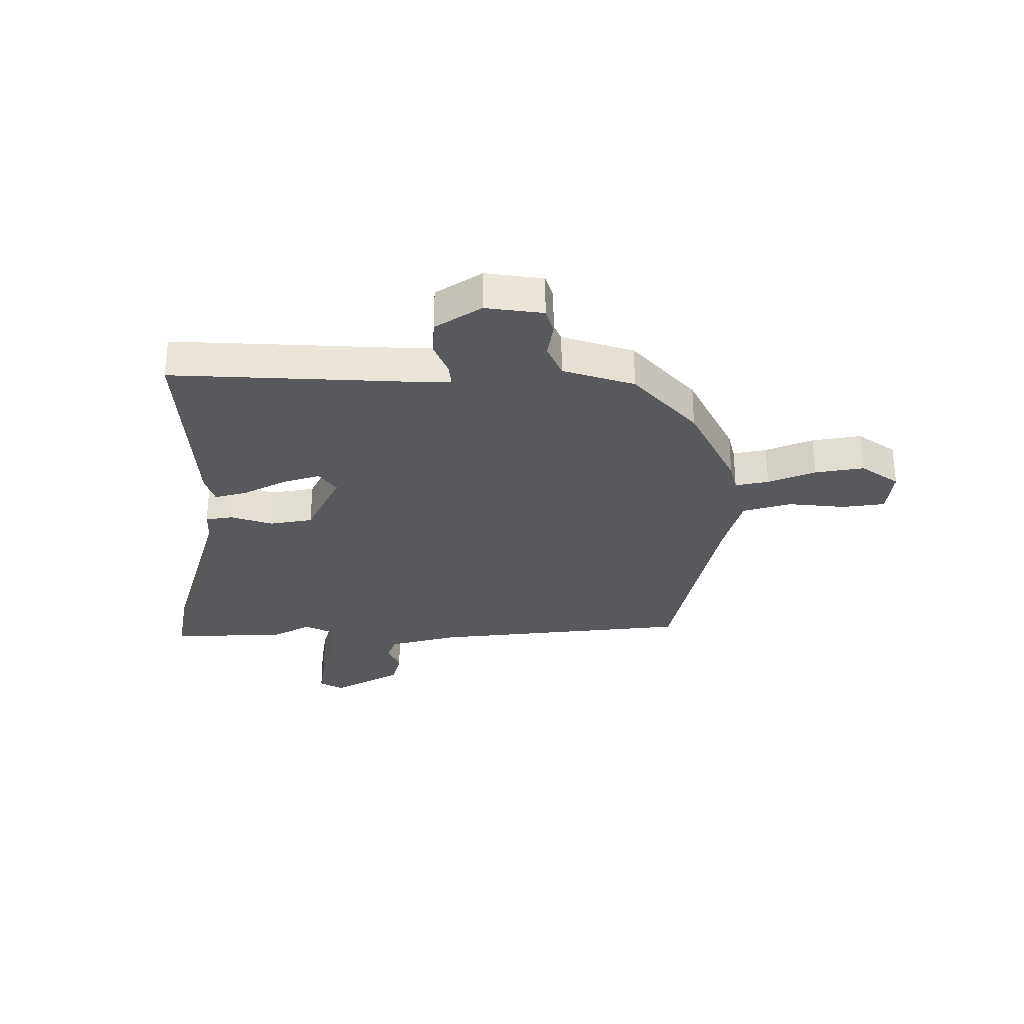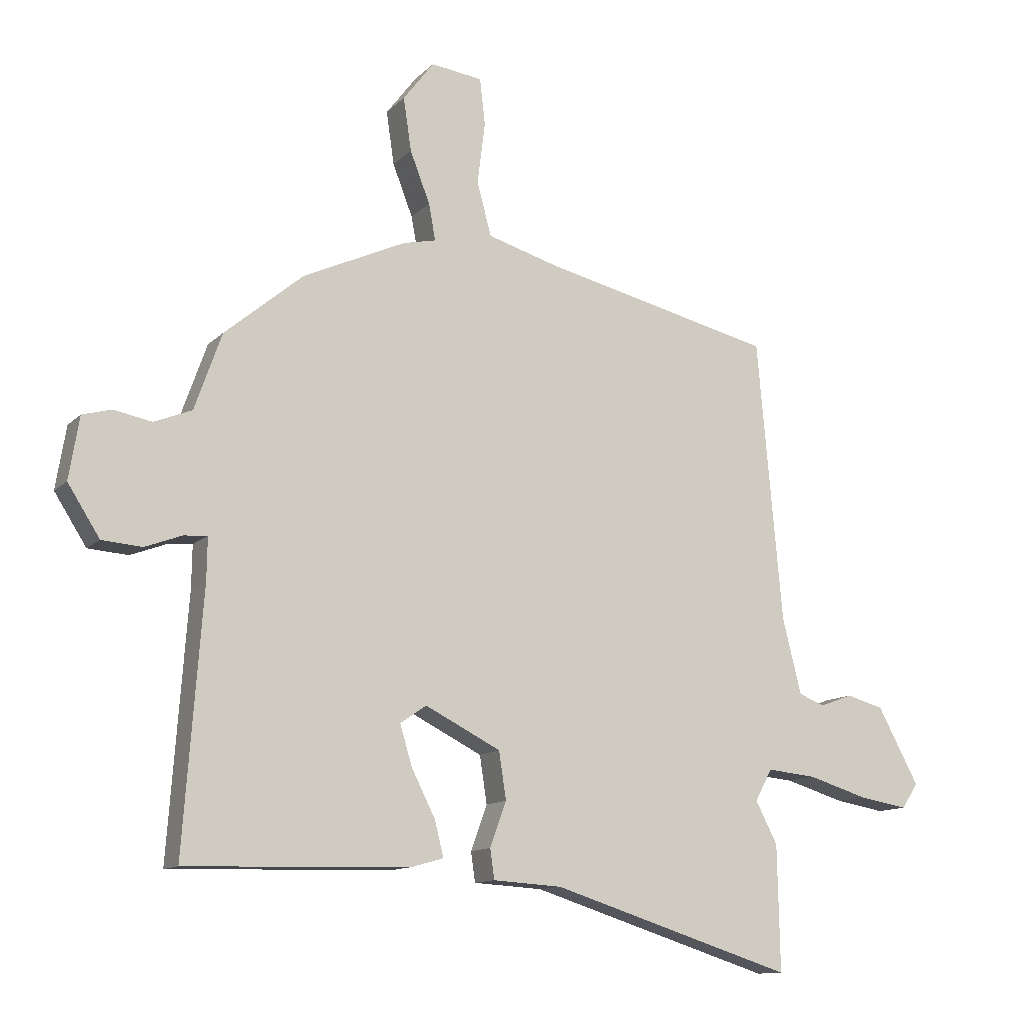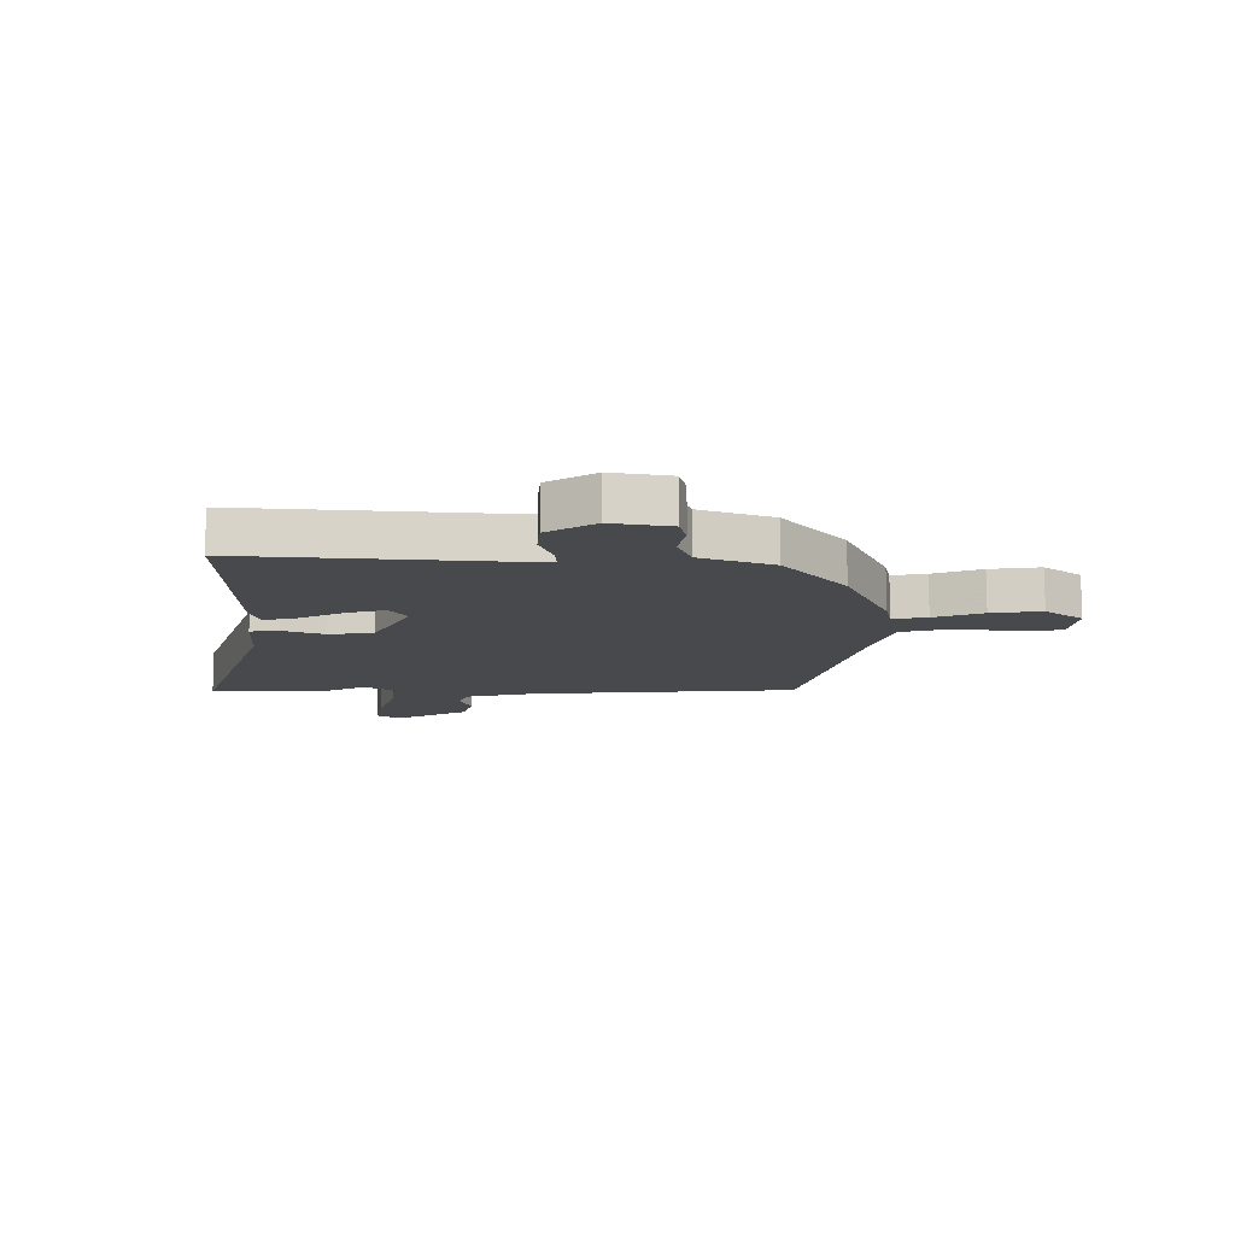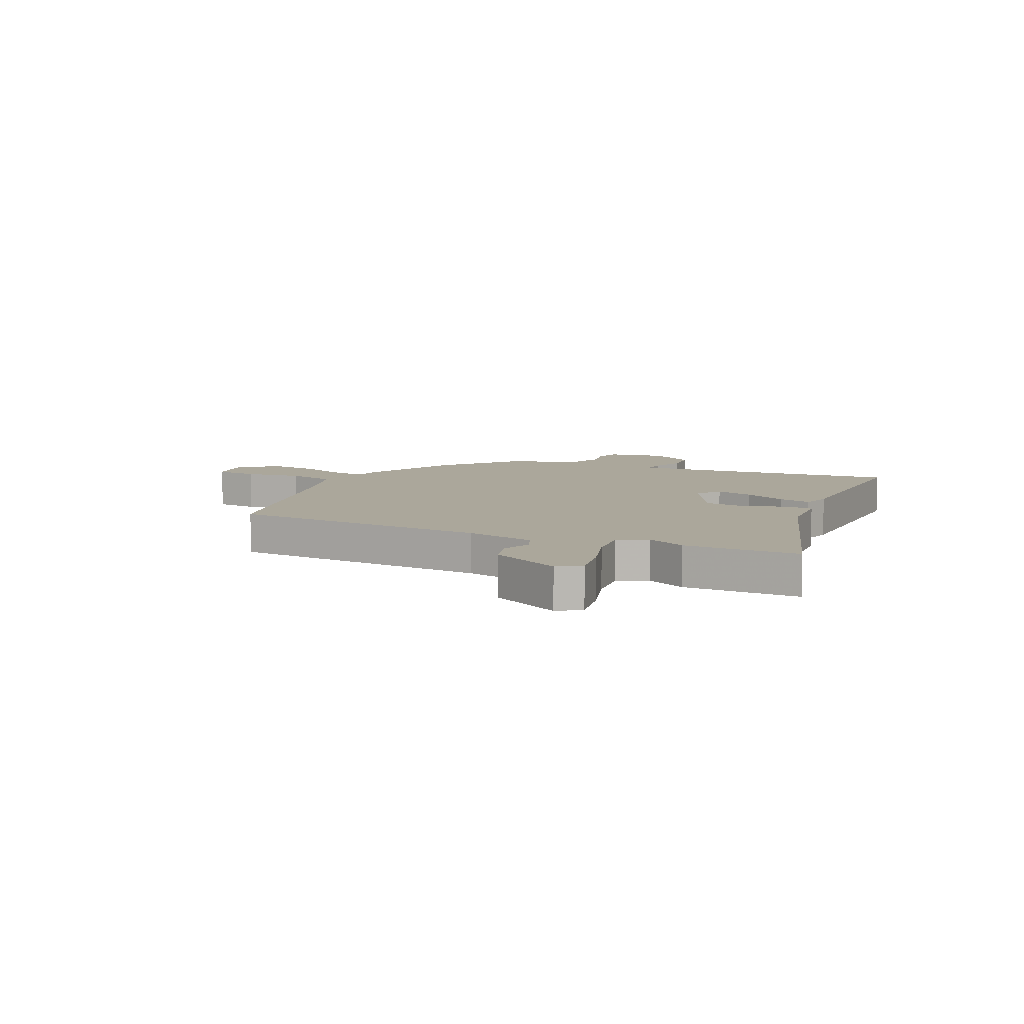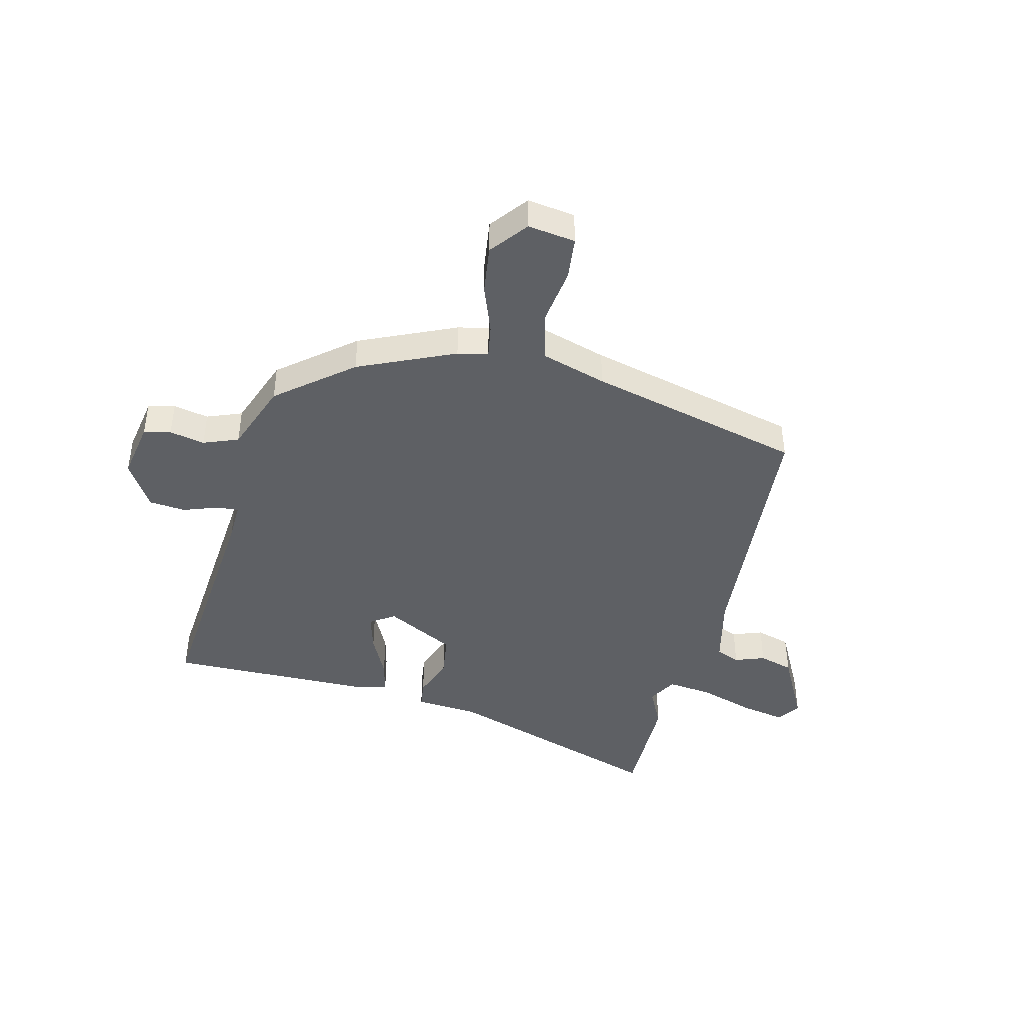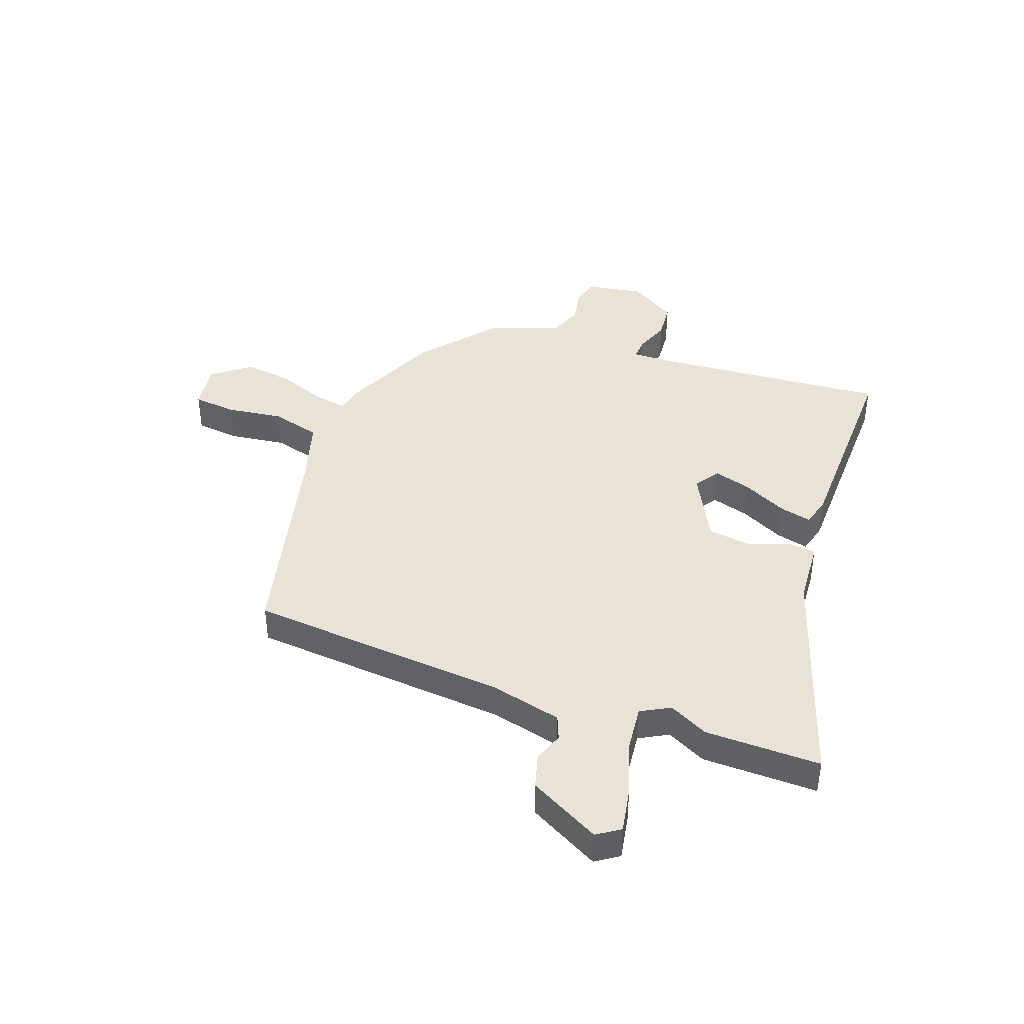
<metadata>
{"format":"obj","ext":"obj","renderer":"f3d","projection":"perspective","resolution":1024,"background":"white","views":[{"elev":-29.4,"azim":-88.6,"up":"+Y"},{"elev":-12.0,"azim":-26.0,"up":"+Z"},{"elev":-12.4,"azim":-90.7,"up":"+Y"},{"elev":8.1,"azim":114.4,"up":"+Y"},{"elev":-43.1,"azim":-14.6,"up":"+Y"},{"elev":41.7,"azim":109.6,"up":"+Y"}]}
</metadata>
<code>
v -0.522 0.07 -0.464
v -0.491 0.07 -0.04
v -0.49 0.07 0.029
v -0.529 0.07 0.026
v -0.59 0.07 0.003
v -0.656 0.07 0.008
v -0.709 0.07 0.091
v -0.692 0.07 0.194
v -0.644 0.07 0.207
v -0.581 0.07 0.195
v -0.519 0.07 0.22
v -0.474 0.07 0.347
v -0.344 0.07 0.456
v -0.174 0.07 0.534
v -0.12 0.07 0.546
v -0.131 0.07 0.606
v -0.164 0.07 0.691
v -0.177 0.07 0.779
v -0.126 0.07 0.846
v -0.041 0.07 0.835
v -0.032 0.07 0.758
v -0.045 0.07 0.656
v -0.021 0.07 0.568
v 0.096 0.07 0.534
v 0.48 0.07 0.444
v 0.521 0.07 -0.022
v 0.552 0.07 -0.147
v 0.595 0.07 -0.164
v 0.648 0.07 -0.144
v 0.71 0.07 -0.161
v 0.778 0.07 -0.287
v 0.751 0.07 -0.328
v 0.67 0.07 -0.314
v 0.571 0.07 -0.284
v 0.49 0.07 -0.276
v 0.462 0.07 -0.328
v 0.498 0.07 -0.398
v 0.502 0.07 -0.604
v 0.101 0.07 -0.477
v -0.013 0.07 -0.47
v -0.02 0.07 -0.421
v 0.007 0.07 -0.347
v -0.005 0.07 -0.269
v -0.13 0.07 -0.206
v -0.173 0.07 -0.236
v -0.153 0.07 -0.303
v -0.114 0.07 -0.38
v -0.099 0.07 -0.439
v -0.152 0.07 -0.454
v -0.522 0 -0.464
v -0.491 0 -0.04
v -0.49 0 0.029
v -0.529 0 0.026
v -0.59 0 0.003
v -0.656 0 0.008
v -0.709 0 0.091
v -0.692 0 0.194
v -0.644 0 0.207
v -0.581 0 0.195
v -0.519 0 0.22
v -0.474 0 0.347
v -0.344 0 0.456
v -0.174 0 0.534
v -0.12 0 0.546
v -0.131 0 0.606
v -0.164 0 0.691
v -0.177 0 0.779
v -0.126 0 0.846
v -0.041 0 0.835
v -0.032 0 0.758
v -0.045 0 0.656
v -0.021 0 0.568
v 0.096 0 0.534
v 0.48 0 0.444
v 0.521 0 -0.022
v 0.552 0 -0.147
v 0.595 0 -0.164
v 0.648 0 -0.144
v 0.71 0 -0.161
v 0.778 0 -0.287
v 0.751 0 -0.328
v 0.67 0 -0.314
v 0.571 0 -0.284
v 0.49 0 -0.276
v 0.462 0 -0.328
v 0.498 0 -0.398
v 0.502 0 -0.604
v 0.101 0 -0.477
v -0.013 0 -0.47
v -0.02 0 -0.421
v 0.007 0 -0.347
v -0.005 0 -0.269
v -0.13 0 -0.206
v -0.173 0 -0.236
v -0.153 0 -0.303
v -0.114 0 -0.38
v -0.099 0 -0.439
v -0.152 0 -0.454
f 46 47 48 49
f 45 46 49 1
f 44 45 1 2
f 39 40 41 42
f 39 42 43
f 36 37 38 39
f 35 36 39 43
f 31 32 33 34
f 31 34 35
f 28 29 30 31
f 27 28 31 35
f 26 27 35 43
f 24 25 26 43
f 19 20 21 22
f 19 22 23
f 16 17 18 19
f 15 16 19 23
f 12 13 14 15
f 11 12 15 23
f 7 8 9 10
f 7 10 11
f 4 5 6 7
f 3 4 7 11
f 44 2 3
f 23 24 43 44
f 3 11 23 44
f 98 97 96 95
f 50 98 95 94
f 51 50 94 93
f 91 90 89 88
f 92 91 88
f 88 87 86 85
f 92 88 85 84
f 83 82 81 80
f 84 83 80
f 80 79 78 77
f 84 80 77 76
f 92 84 76 75
f 92 75 74 73
f 71 70 69 68
f 72 71 68
f 68 67 66 65
f 72 68 65 64
f 64 63 62 61
f 72 64 61 60
f 59 58 57 56
f 60 59 56
f 56 55 54 53
f 60 56 53 52
f 52 51 93
f 93 92 73 72
f 93 72 60 52
f 1 50 51 2
f 2 51 52 3
f 3 52 53 4
f 4 53 54 5
f 5 54 55 6
f 6 55 56 7
f 7 56 57 8
f 8 57 58 9
f 9 58 59 10
f 10 59 60 11
f 11 60 61 12
f 12 61 62 13
f 13 62 63 14
f 14 63 64 15
f 15 64 65 16
f 16 65 66 17
f 17 66 67 18
f 18 67 68 19
f 19 68 69 20
f 20 69 70 21
f 21 70 71 22
f 22 71 72 23
f 23 72 73 24
f 24 73 74 25
f 25 74 75 26
f 26 75 76 27
f 27 76 77 28
f 28 77 78 29
f 29 78 79 30
f 30 79 80 31
f 31 80 81 32
f 32 81 82 33
f 33 82 83 34
f 34 83 84 35
f 35 84 85 36
f 36 85 86 37
f 37 86 87 38
f 38 87 88 39
f 39 88 89 40
f 40 89 90 41
f 41 90 91 42
f 42 91 92 43
f 43 92 93 44
f 44 93 94 45
f 45 94 95 46
f 46 95 96 47
f 47 96 97 48
f 48 97 98 49
f 49 98 50 1

</code>
